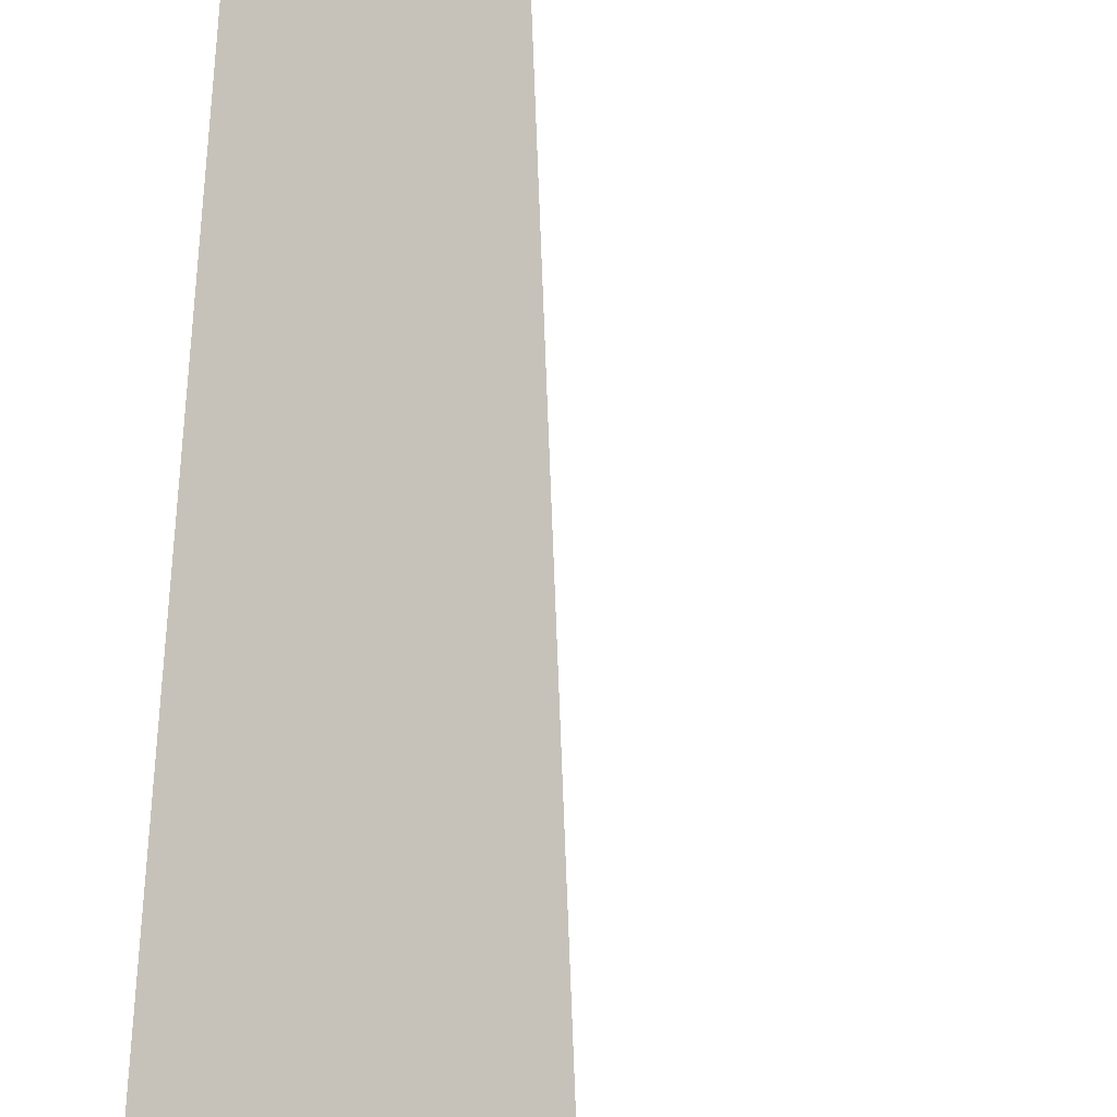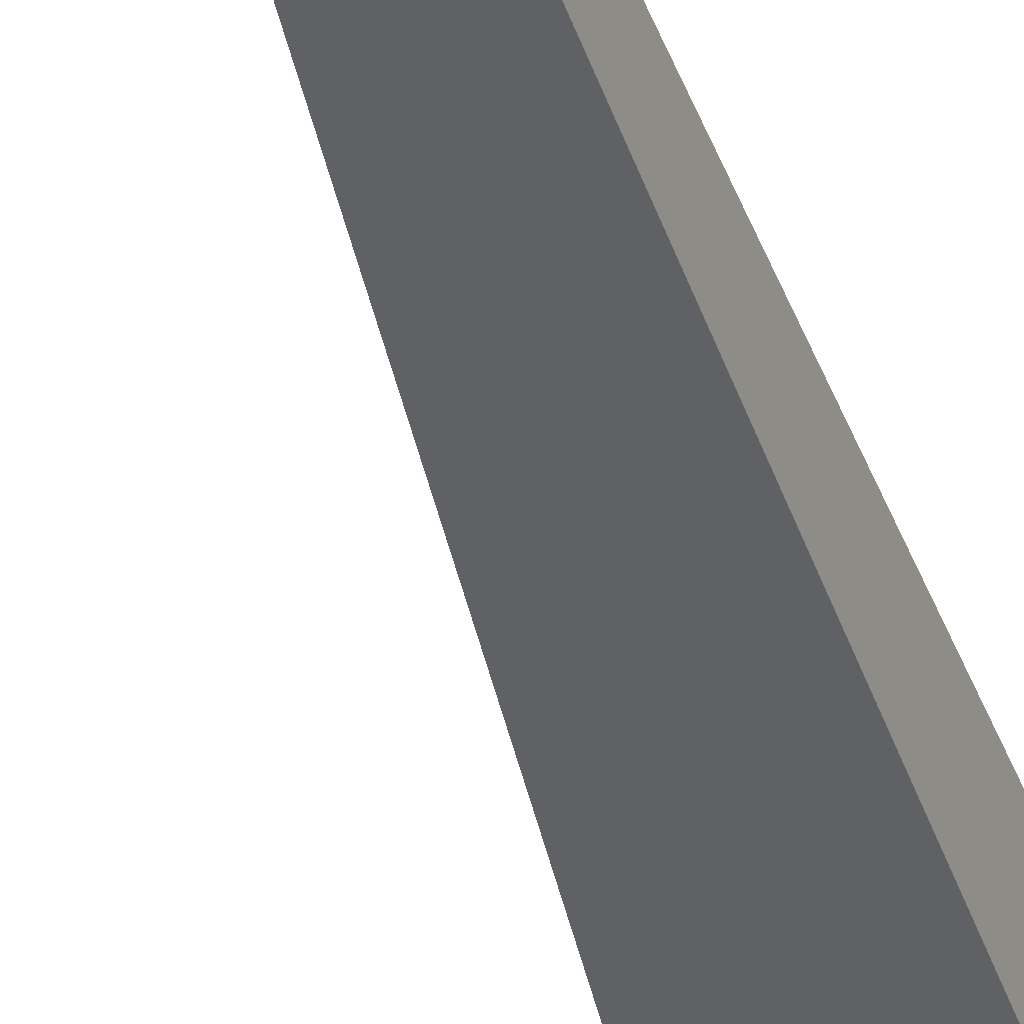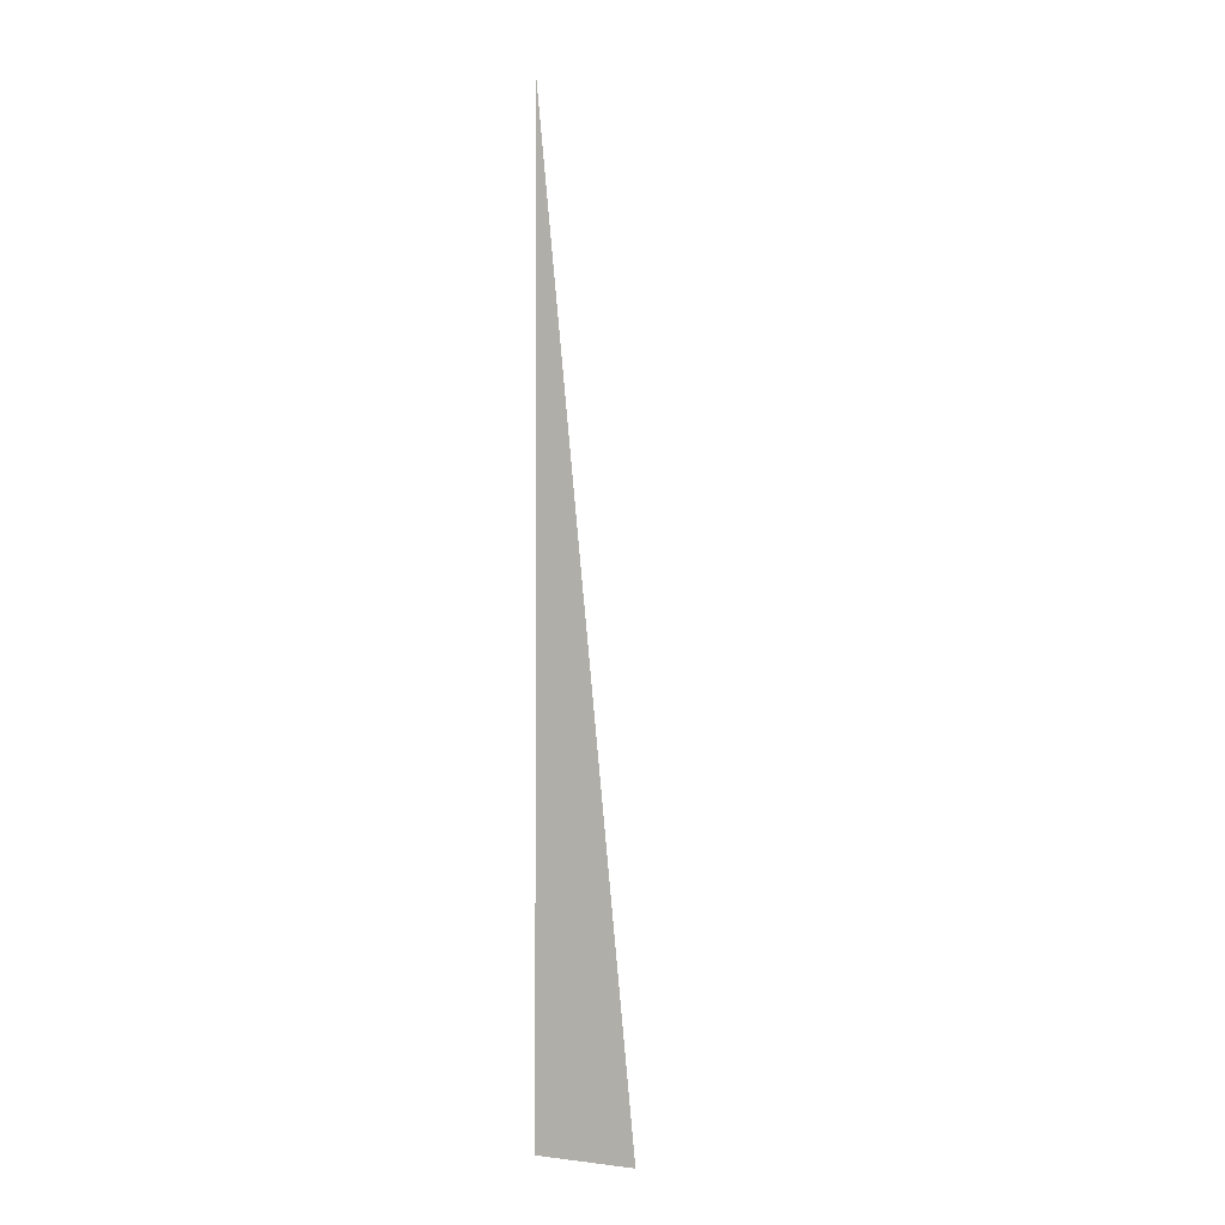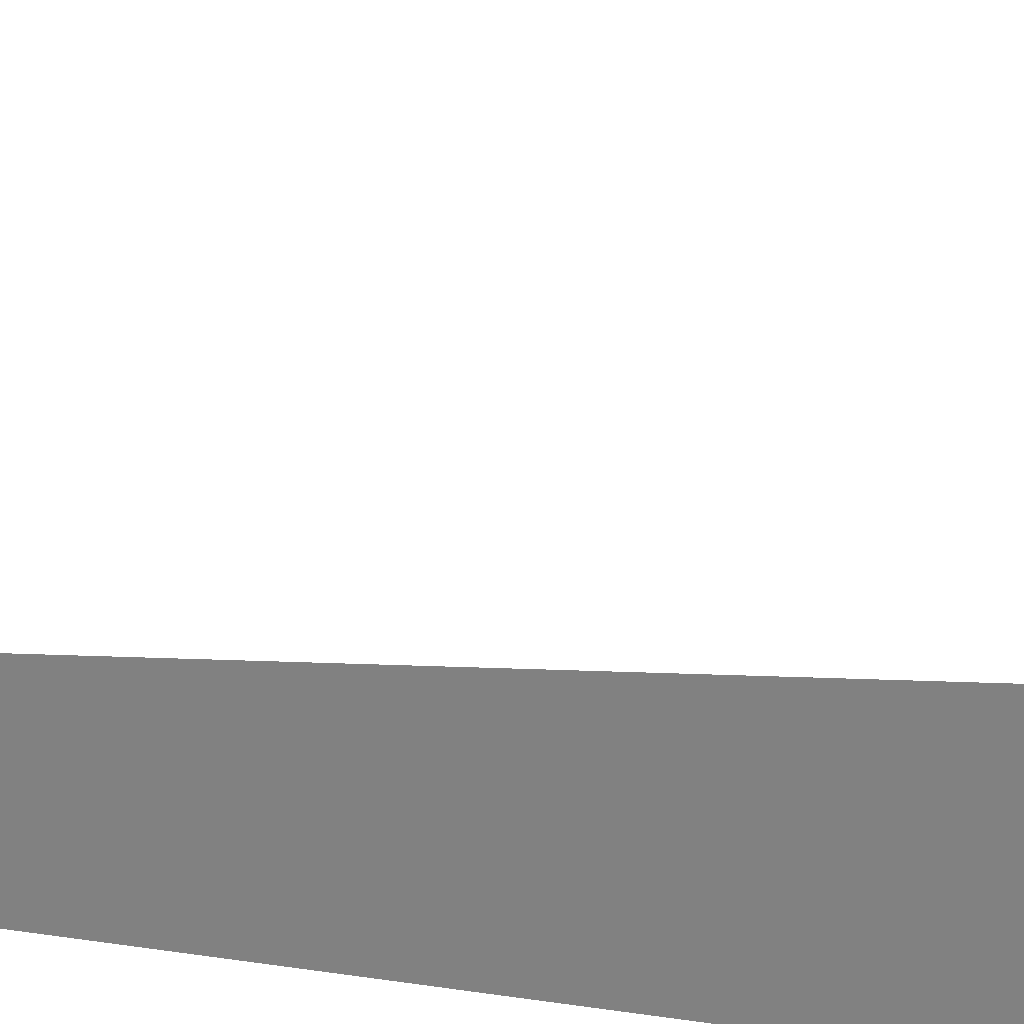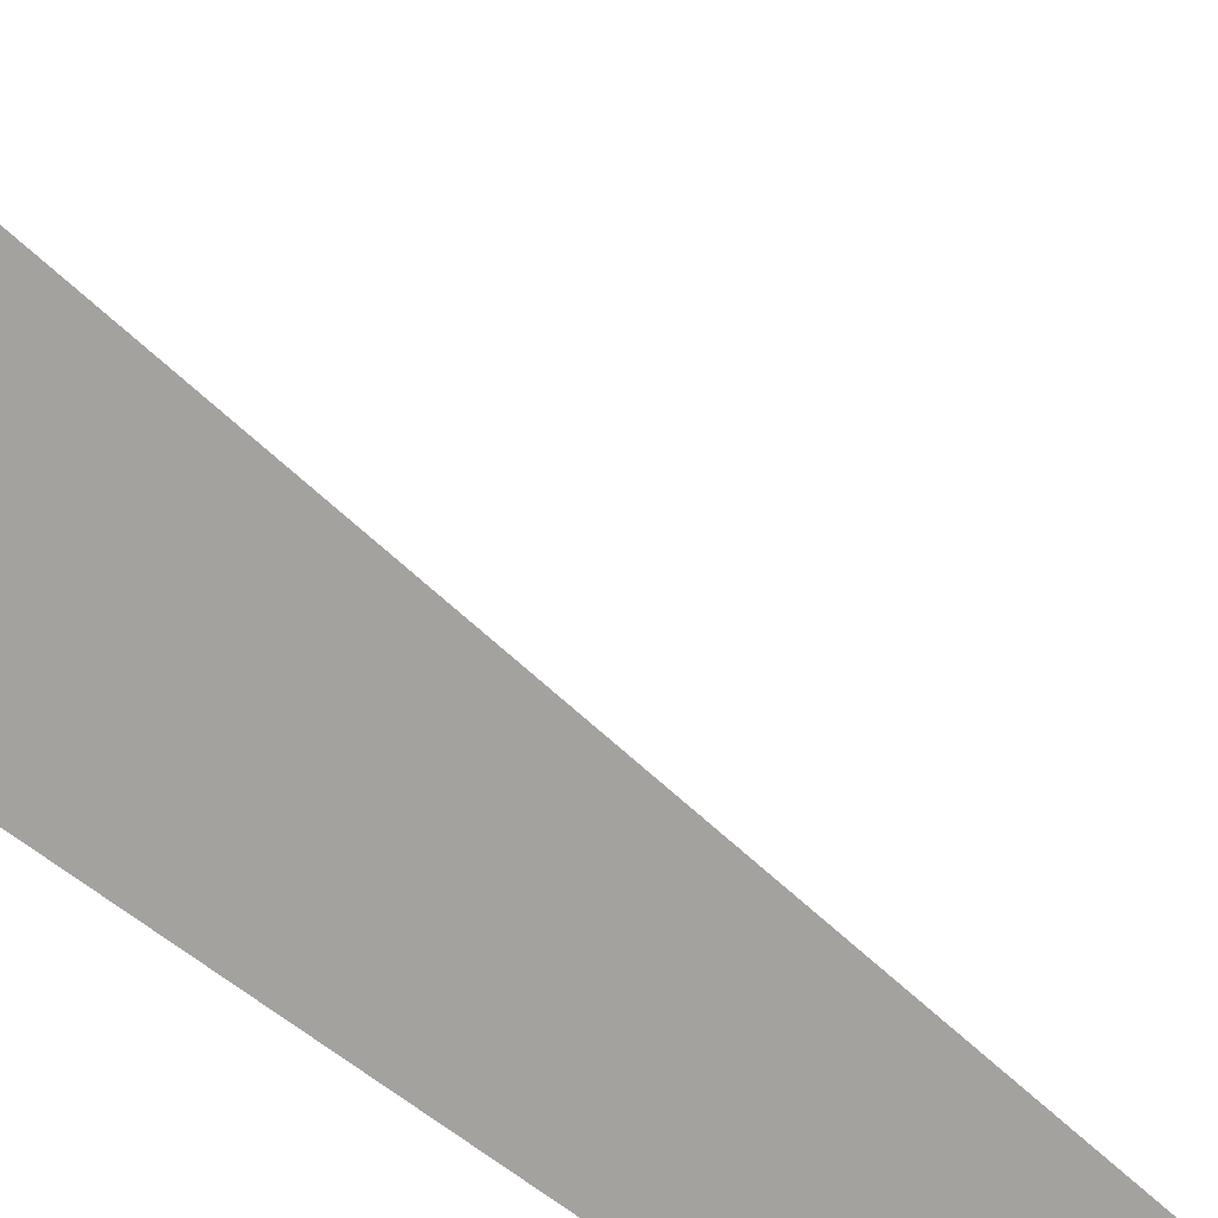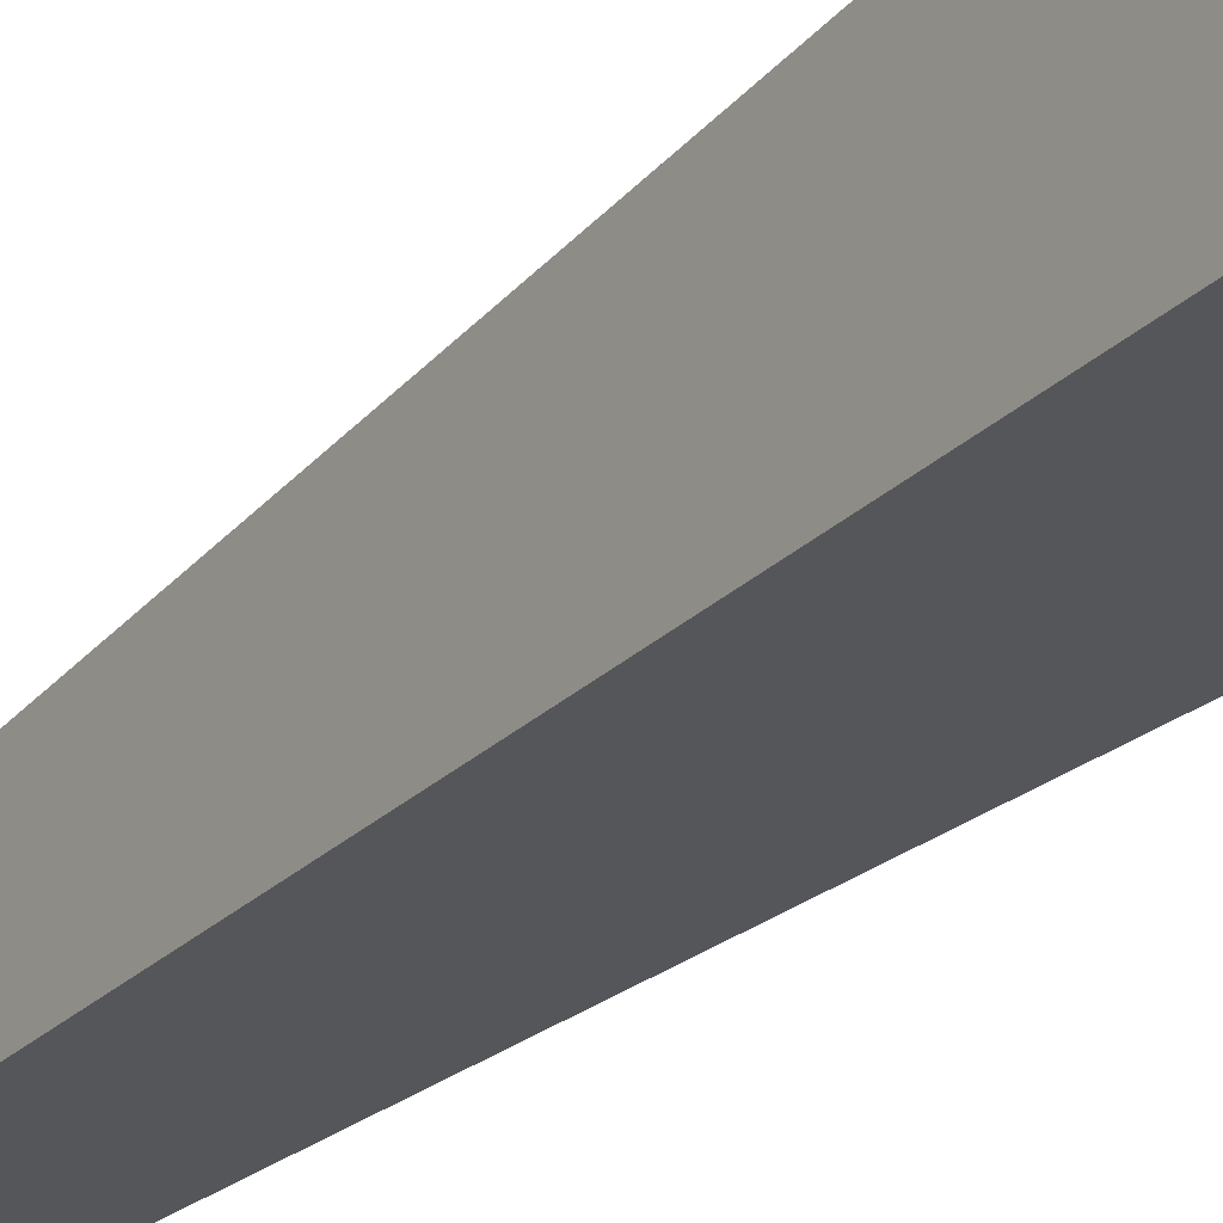
<metadata>
{"format":"obj","ext":"obj","renderer":"f3d","projection":"perspective","resolution":1024,"background":"white","views":[{"elev":71.2,"azim":3.8,"up":"+Z"},{"elev":-50.0,"azim":-160.4,"up":"+Z"},{"elev":-1.5,"azim":-61.2,"up":"+Y"},{"elev":26.2,"azim":-74.3,"up":"+Z"},{"elev":-72.5,"azim":54.4,"up":"+Z"},{"elev":-25.2,"azim":-33.3,"up":"+Z"}]}
</metadata>
<code>
v  1  -7.539  1
v  2  -7.539  1
v  1  2  1
v  1  -7.539  2
f 1 3 2
f 1 4 3
f 1 2 4
f 2 3 4

</code>
